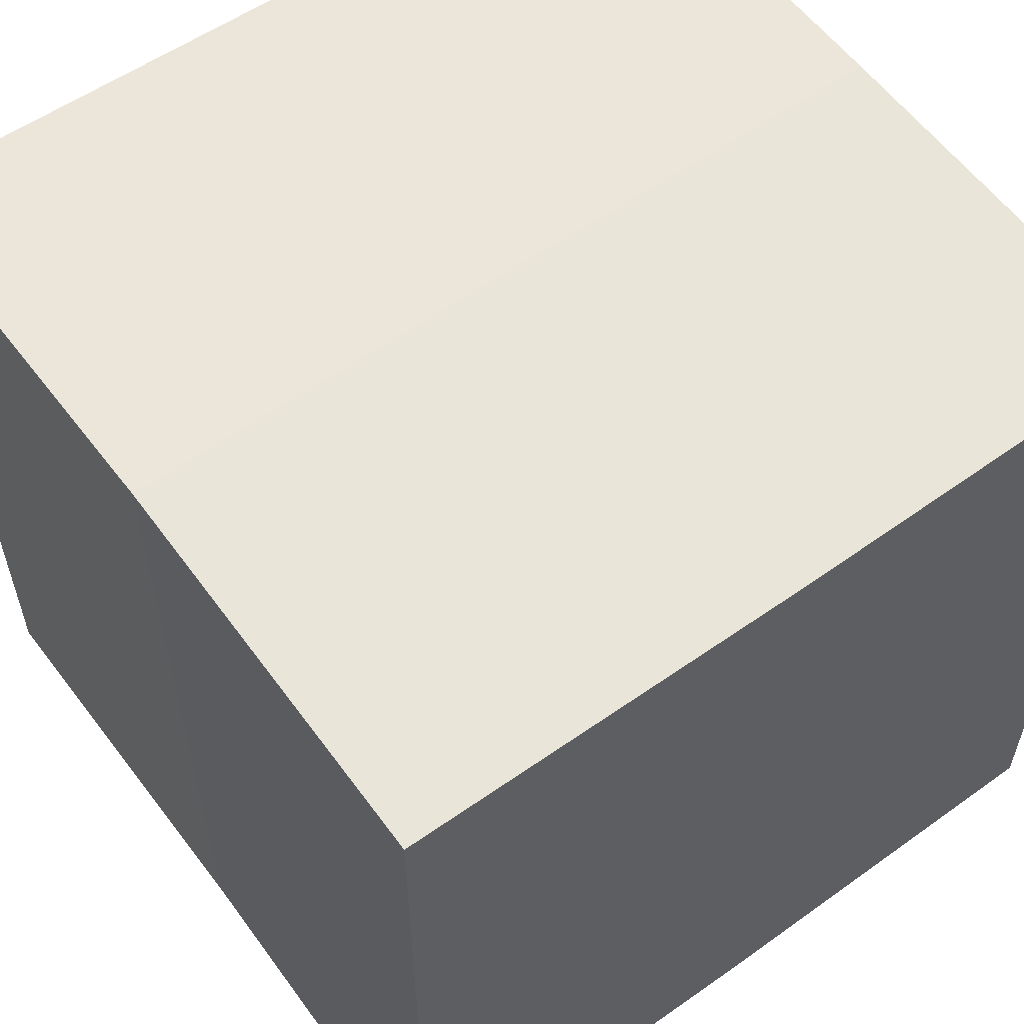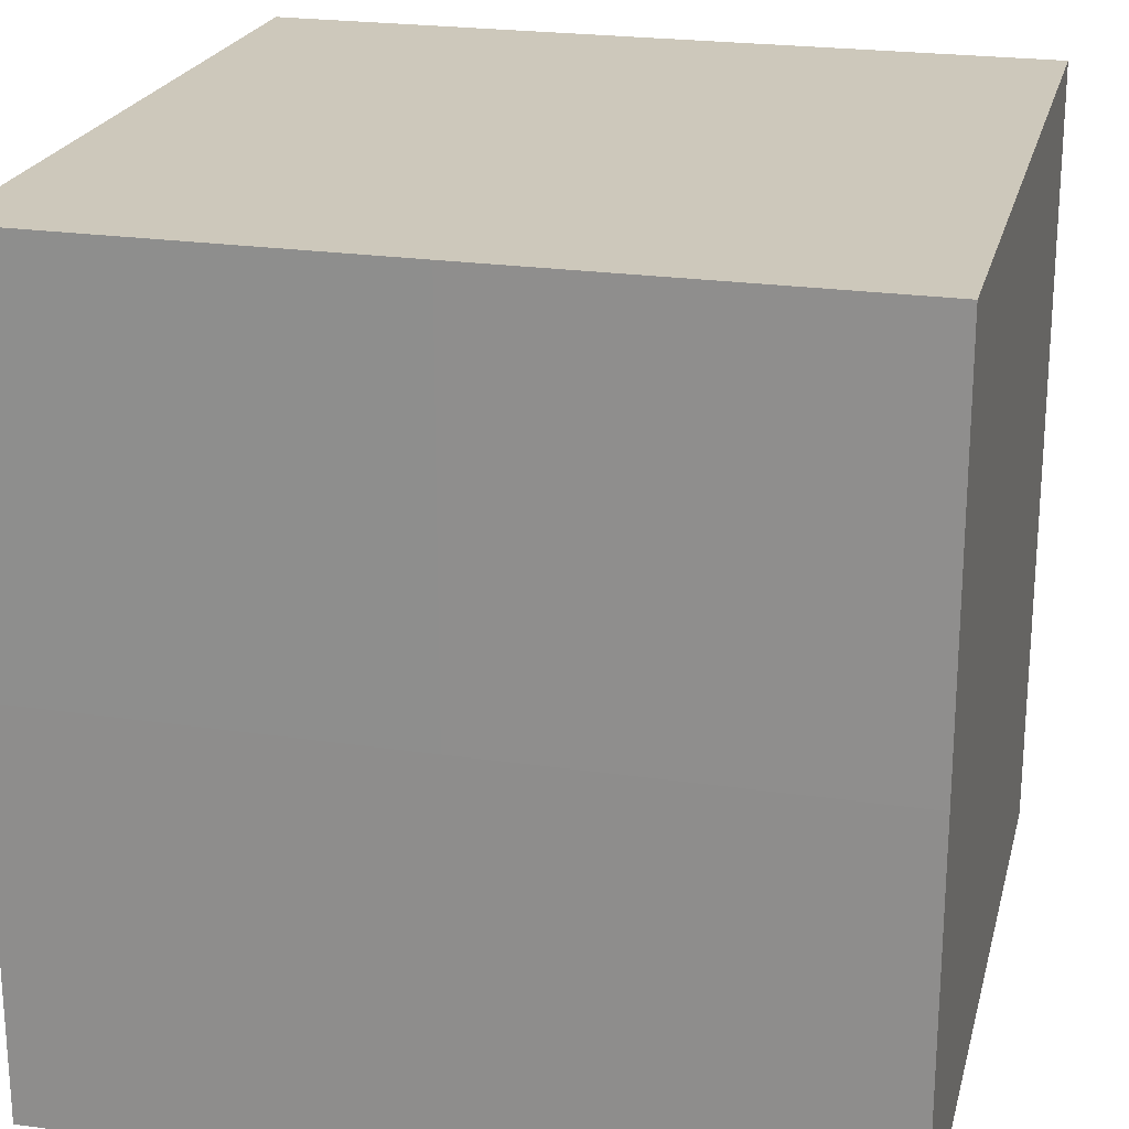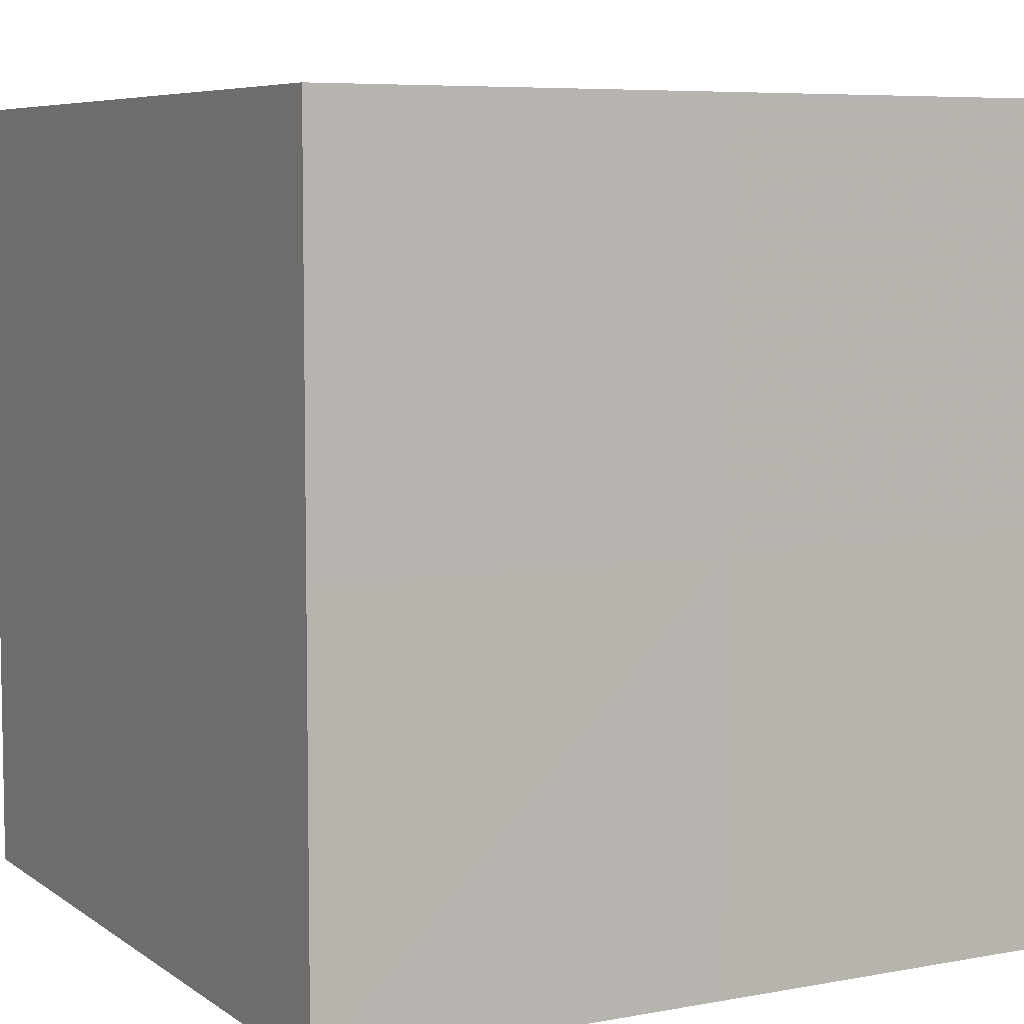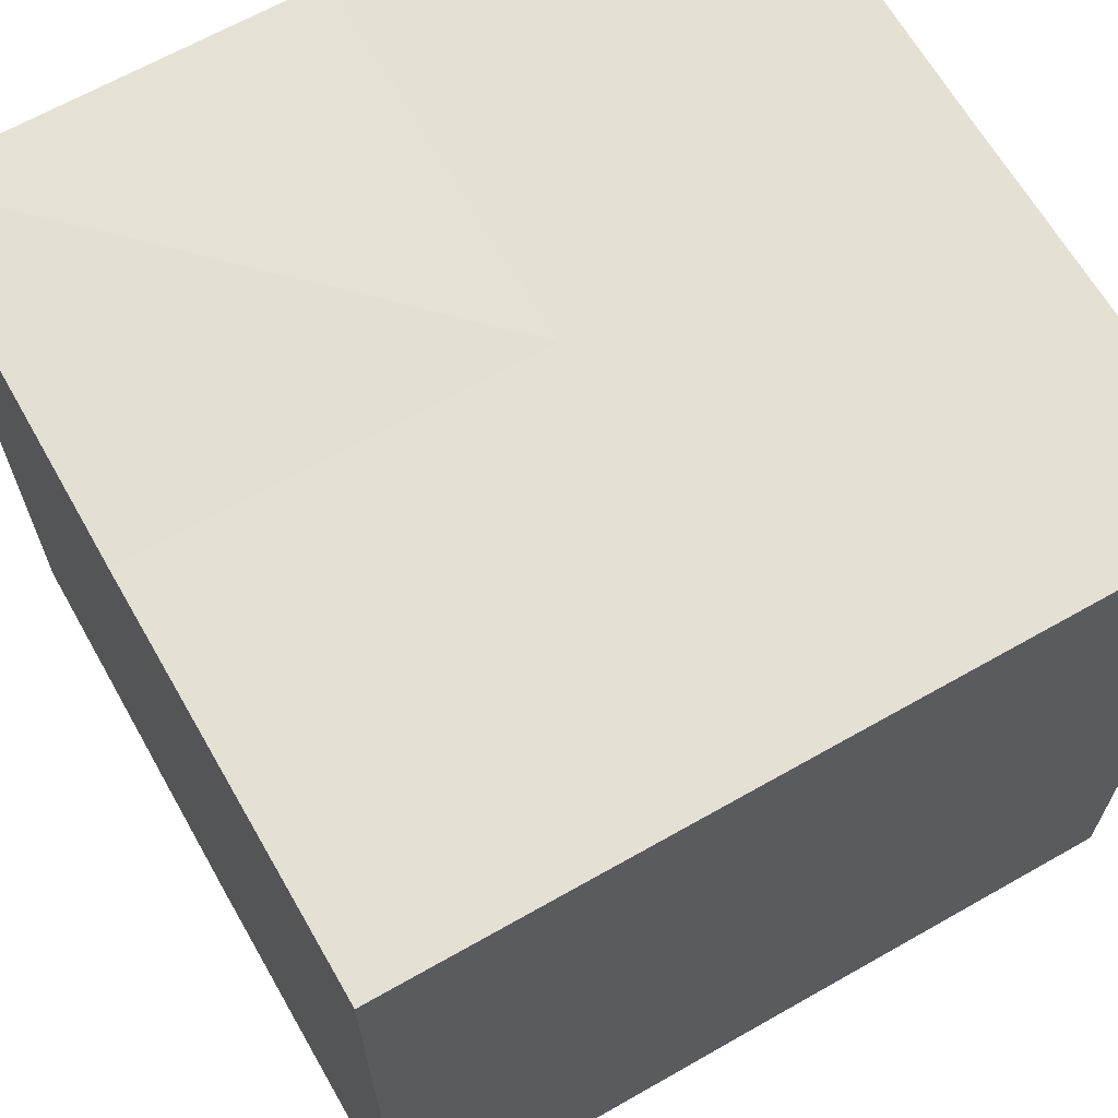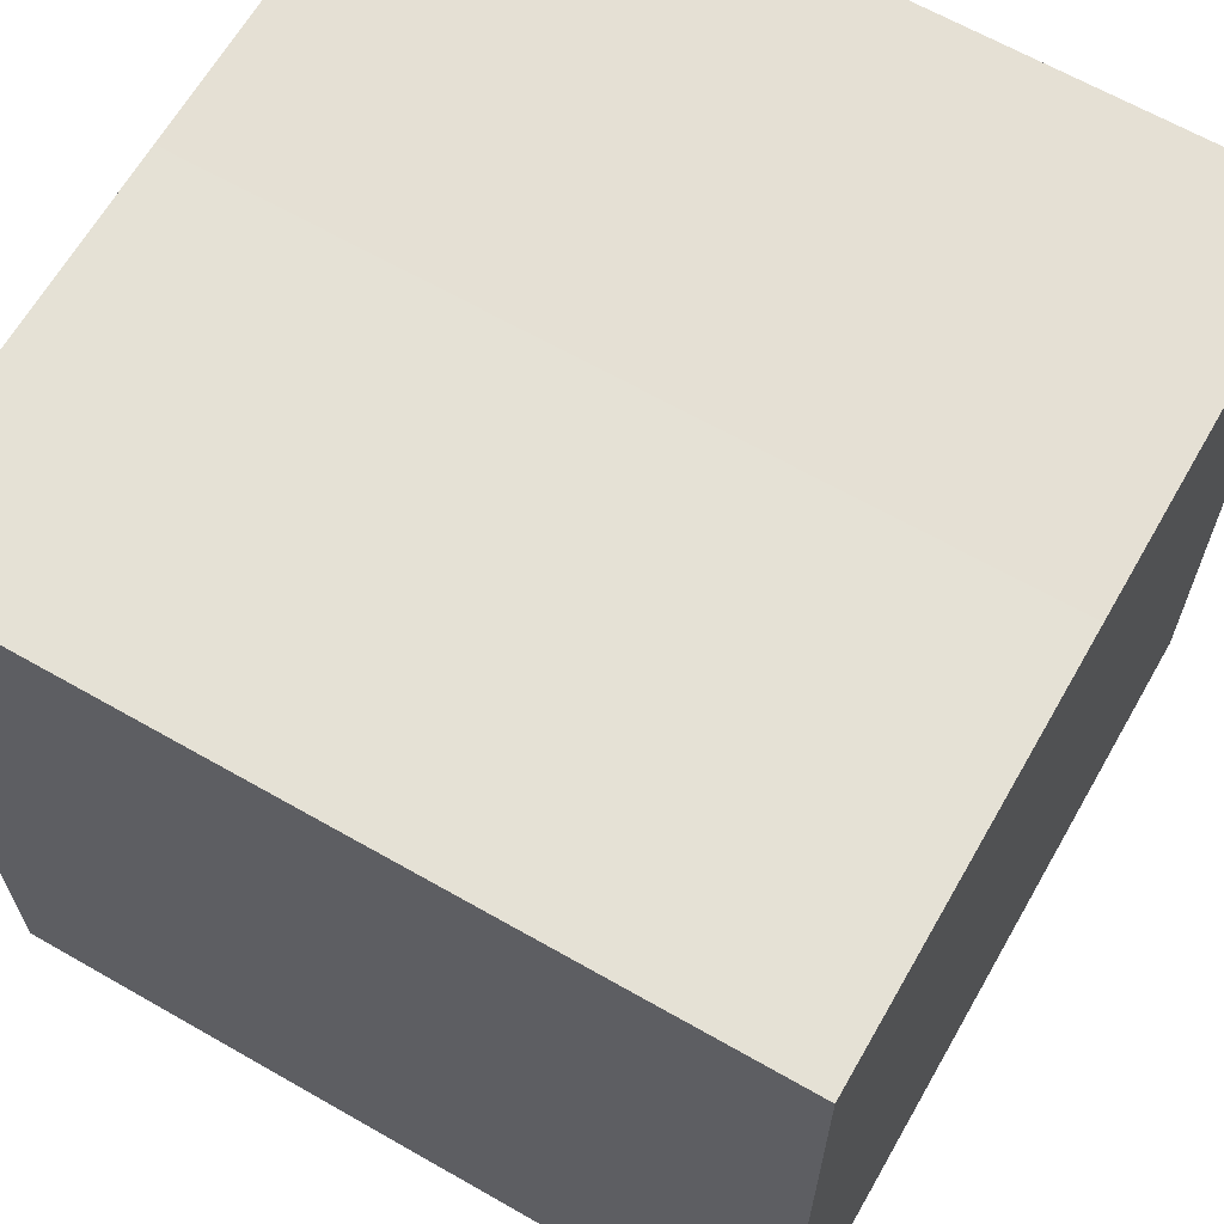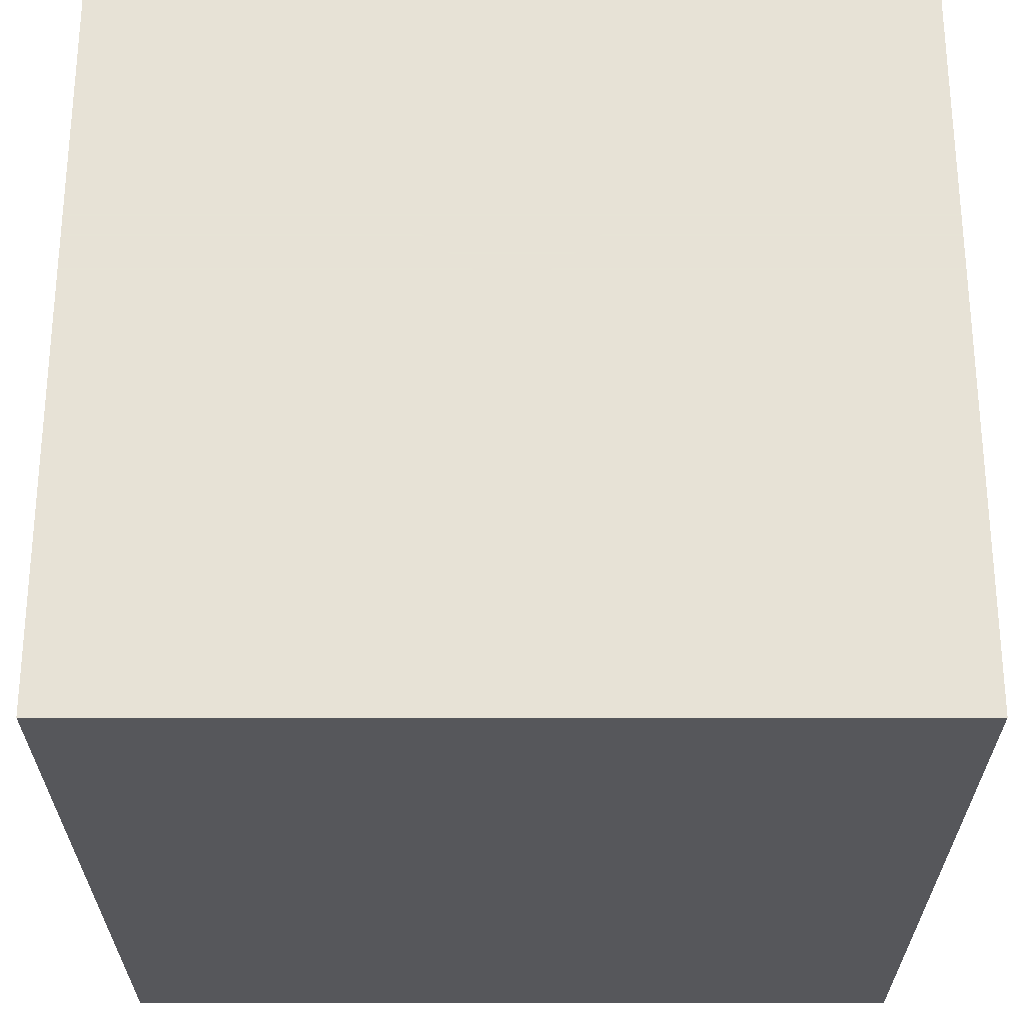
<metadata>
{"format":"obj","ext":"obj","renderer":"f3d","projection":"perspective","resolution":1024,"background":"white","views":[{"elev":57.7,"azim":-126.4,"up":"+Z"},{"elev":22.0,"azim":-166.1,"up":"+Y"},{"elev":6.3,"azim":151.6,"up":"+Y"},{"elev":65.7,"azim":150.4,"up":"+Z"},{"elev":64.9,"azim":120.0,"up":"+Y"},{"elev":-27.0,"azim":0.1,"up":"+Y"}]}
</metadata>
<code>
o 10072
v 2216 1883 8.333
v 2216 1883 8.333
v 2216 1883 8.352
v 2216 1883 8.333
v 2216 1883 8.352
v 2216 1883 8.333
v 2216 1883 8.352
v 2216 1883 8.333
v 2216 1883 8.352
v 2216 1883 8.333
v 2216 1883 8.333
v 2216 1883 8.333
v 2216 1883 8.333
v 2216 1883 8.333
v 2216 1883 8.333
v 2216 1883 8.333
v 2216 1883 8.333
v 2216 1883 8.352
v 2216 1883 8.352
v 2216 1883 8.352
v 2216 1883 8.352
v 2216 1883 8.352
v 2216 1883 8.333
v 2216 1883 8.352
v 2216 1883 8.333
v 2216 1883 8.333
v 2216 1883 8.333
v 2216 1883 8.333
v 2216 1883 8.352
v 2216 1883 8.333
v 2216 1883 8.333
v 2216 1883 8.333
v 2216 1883 8.352
v 2216 1883 8.333
v 2216 1883 8.333
v 2216 1883 8.352
v 2216 1883 8.333
v 2216 1883 8.352
v 2216 1883 8.333
v 2216 1883 8.352
v 2216 1883 8.352
v 2216 1883 8.352
v 2216 1883 8.352
v 2216 1883 8.352
v 2216 1883 8.352
v 2216 1883 8.352
v 2216 1883 8.352
v 2216 1883 8.352
v 2216 1883 8.352
v 2216 1883 8.352
f 1 2 3
f 4 1 5
f 5 6 7
f 7 8 9
f 10 8 11
f 10 12 8
f 10 11 13
f 10 14 12
f 10 13 15
f 10 16 14
f 10 15 17
f 10 17 16
f 18 14 19
f 20 13 21
f 22 23 18
f 24 25 20
f 26 27 22
f 27 28 29
f 30 31 24
f 31 32 33
f 34 35 36
f 35 37 38
f 36 39 40
f 40 17 41
f 42 43 44
f 42 45 43
f 42 44 46
f 42 47 45
f 42 46 48
f 42 49 47
f 42 48 50
f 42 50 49

</code>
